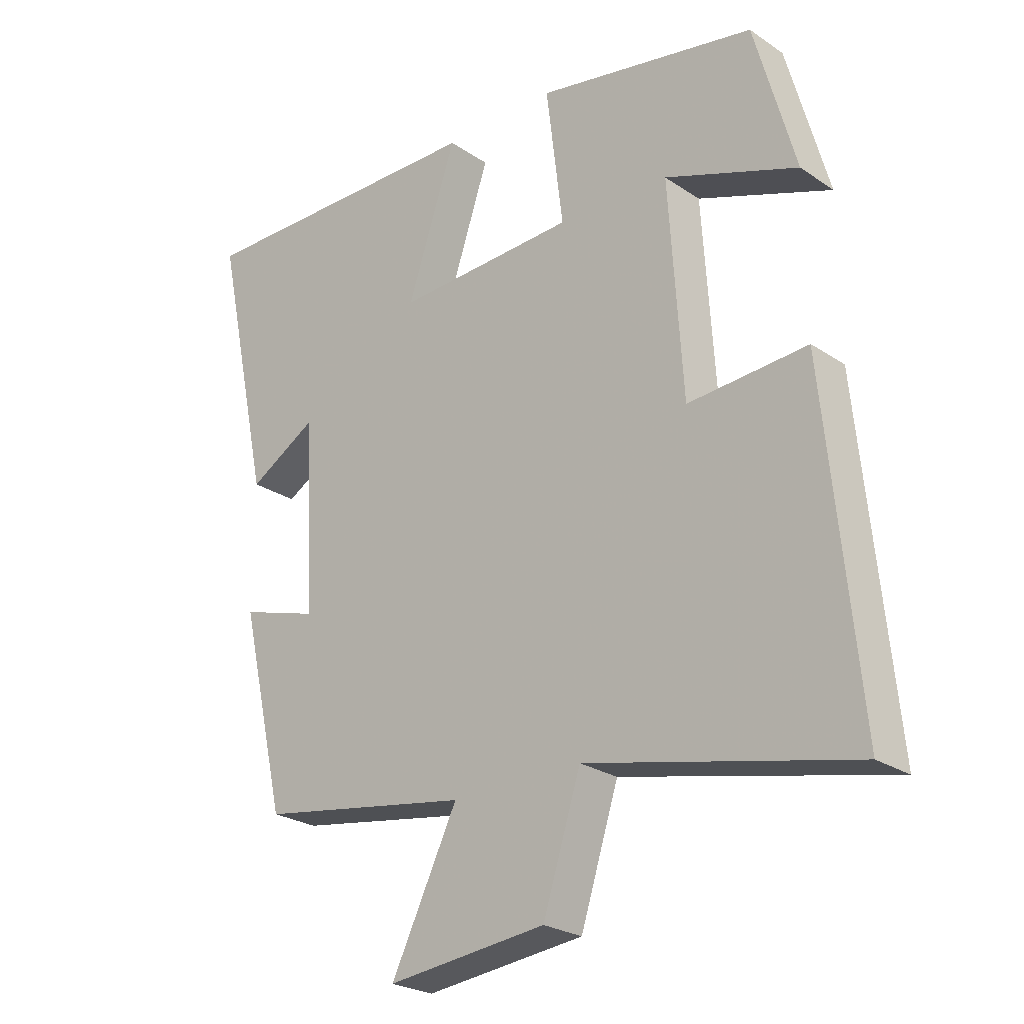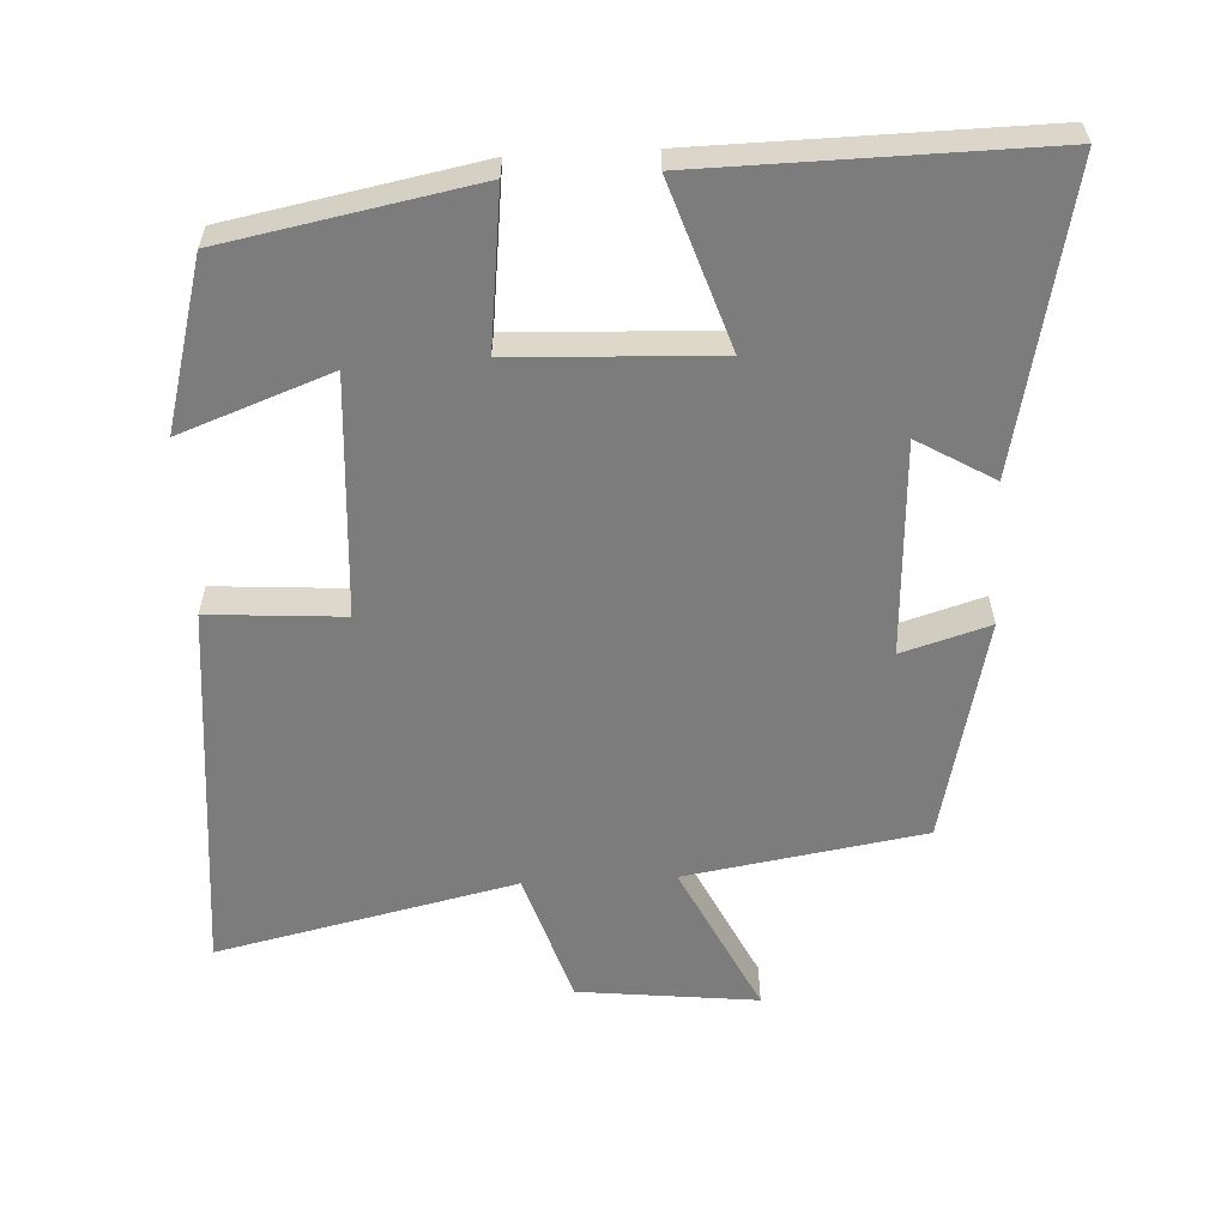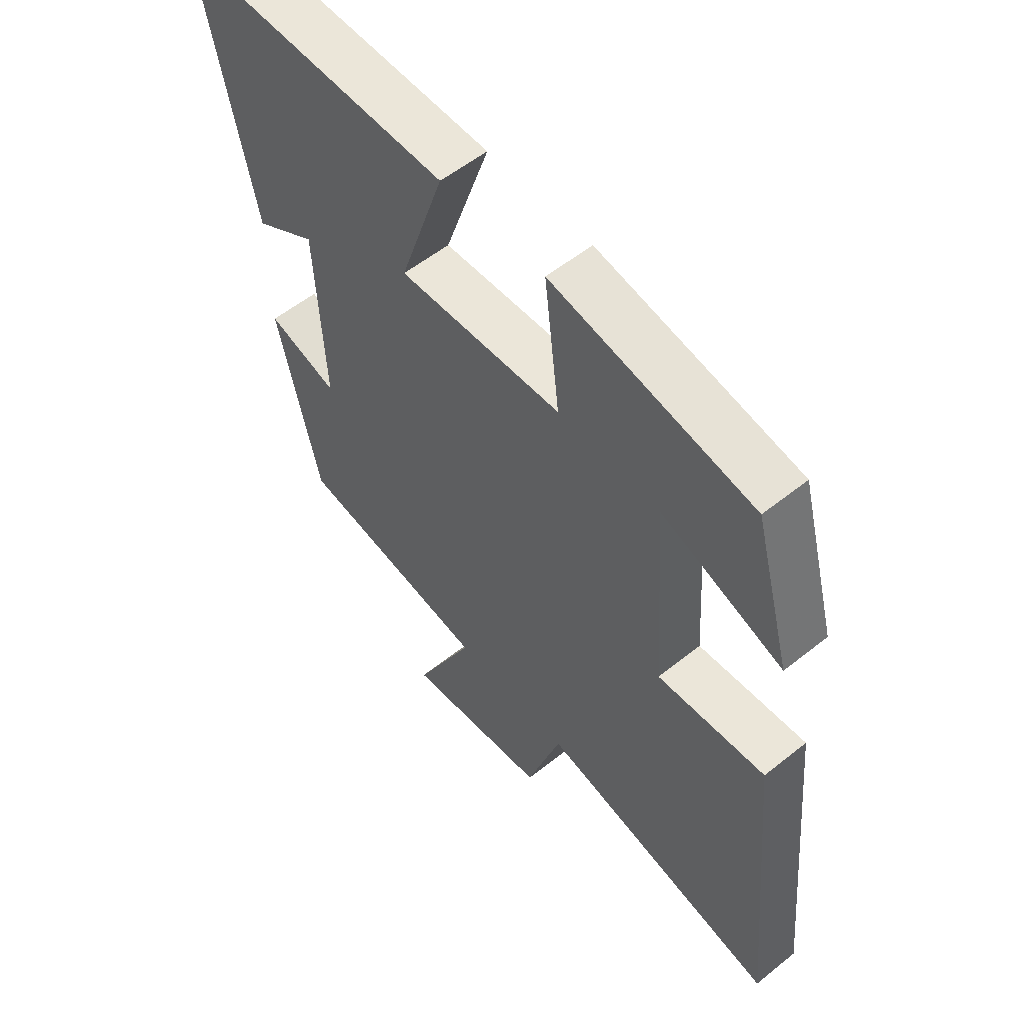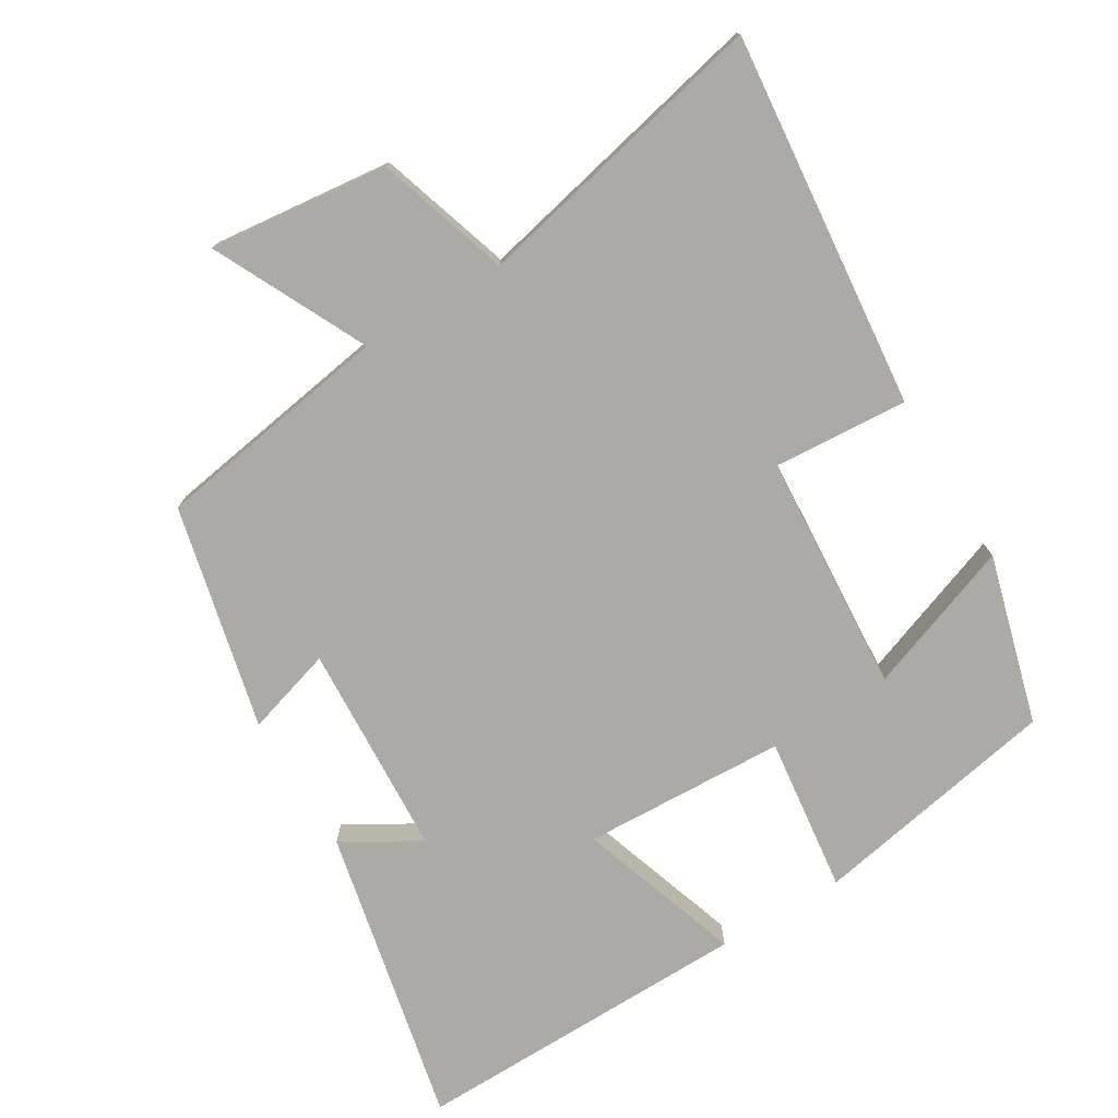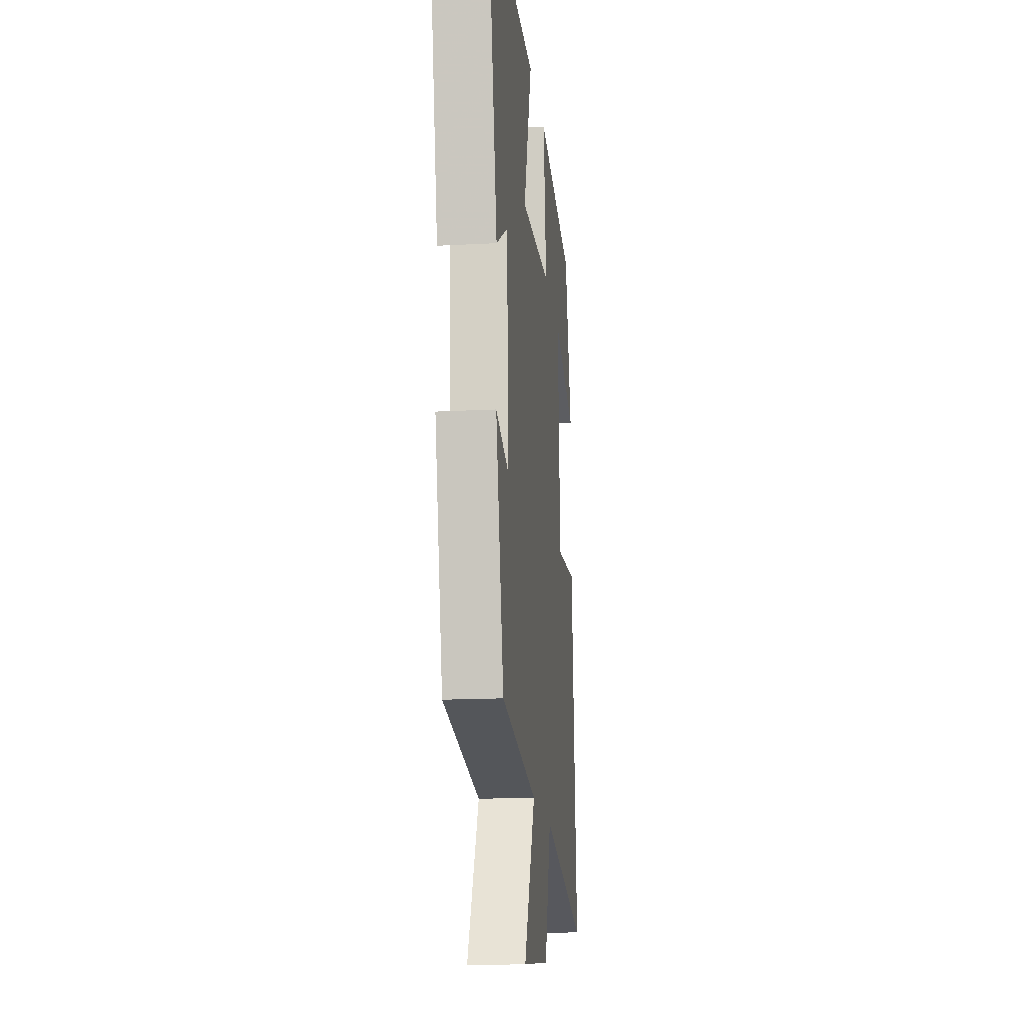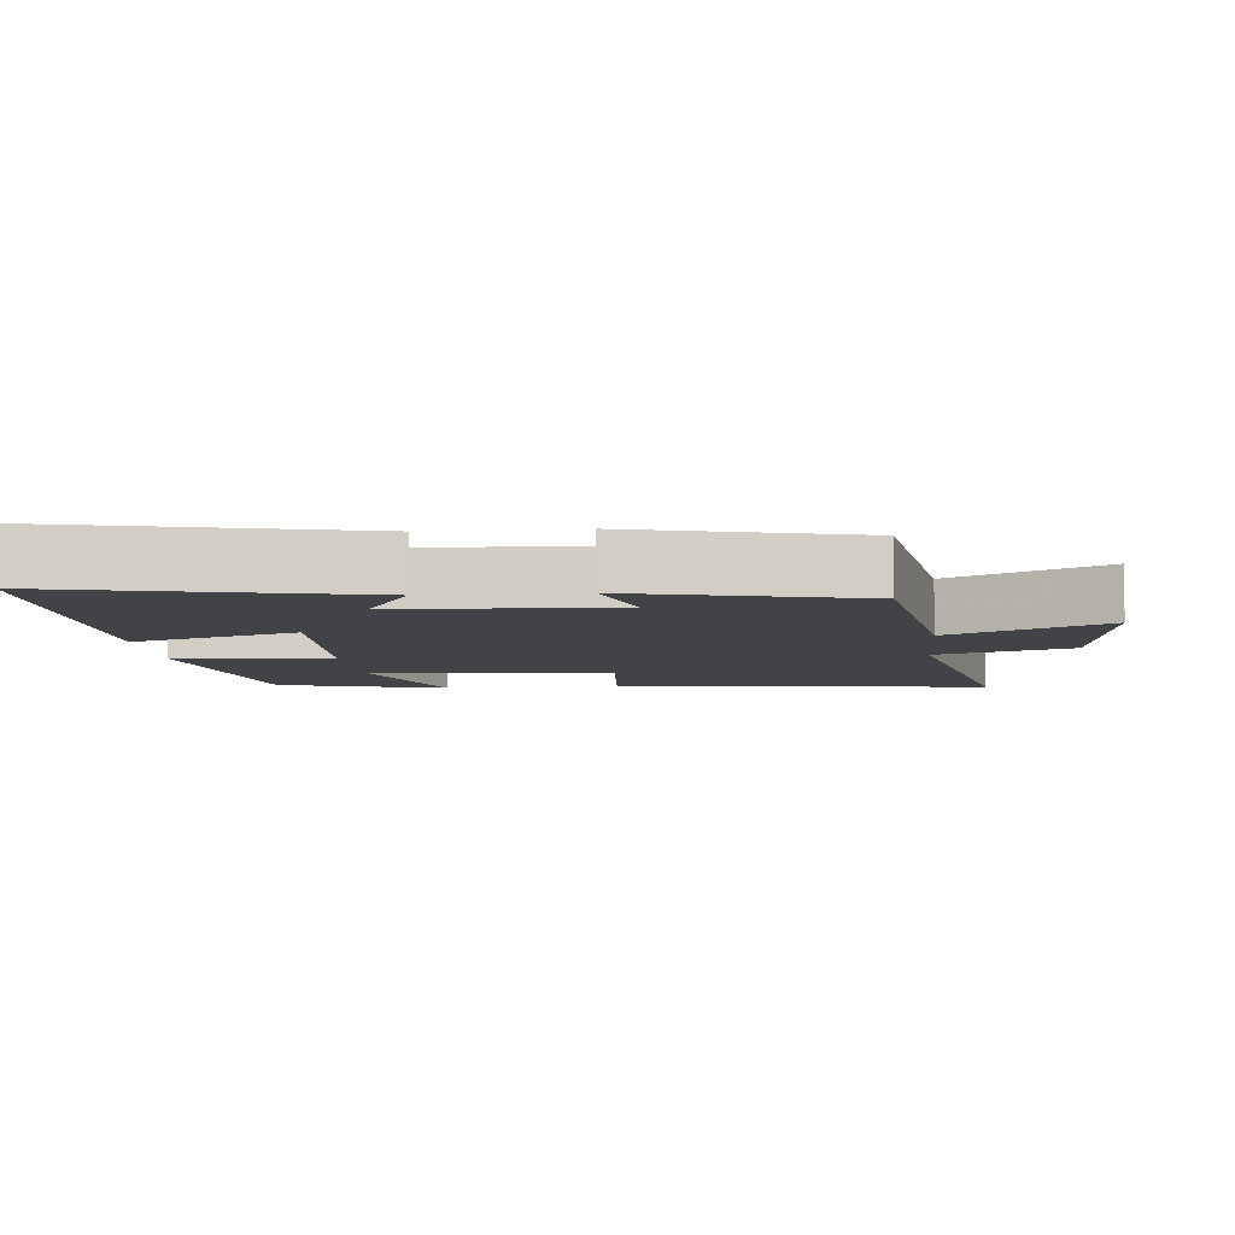
<metadata>
{"format":"obj","ext":"obj","renderer":"f3d","projection":"perspective","resolution":1024,"background":"white","views":[{"elev":-25.0,"azim":-137.3,"up":"+Z"},{"elev":-58.8,"azim":2.9,"up":"+Y"},{"elev":55.7,"azim":-130.1,"up":"+Z"},{"elev":-75.9,"azim":-149.0,"up":"+Y"},{"elev":-16.3,"azim":96.3,"up":"+Z"},{"elev":-7.3,"azim":95.0,"up":"+Y"}]}
</metadata>
<code>
v 0.426 0.07 -0.444
v 0.085 0.07 -0.5
v 0.192 0.07 -0.718
v -0.064 0.07 -0.69
v -0.125 0.07 -0.5
v -0.552 0.07 -0.596
v -0.5 0.07 -0.059
v -0.308 0.07 -0.072
v -0.286 0.07 0.27
v -0.5 0.07 0.191
v -0.434 0.07 0.432
v -0.079 0.07 0.5
v -0.106 0.07 0.277
v 0.184 0.07 0.265
v 0.105 0.07 0.5
v 0.591 0.07 0.508
v 0.5 0.07 0.08
v 0.391 0.07 0.144
v 0.375 0.07 -0.162
v 0.5 0.07 -0.124
v 0.426 0 -0.444
v 0.085 0 -0.5
v 0.192 0 -0.718
v -0.064 0 -0.69
v -0.125 0 -0.5
v -0.552 0 -0.596
v -0.5 0 -0.059
v -0.308 0 -0.072
v -0.286 0 0.27
v -0.5 0 0.191
v -0.434 0 0.432
v -0.079 0 0.5
v -0.106 0 0.277
v 0.184 0 0.265
v 0.105 0 0.5
v 0.591 0 0.508
v 0.5 0 0.08
v 0.391 0 0.144
v 0.375 0 -0.162
v 0.5 0 -0.124
f 19 20 1 2
f 18 19 2
f 15 16 17 18
f 14 15 18
f 13 14 18 2
f 11 12 13
f 9 10 11
f 9 11 13
f 8 9 13 2
f 5 6 7 8
f 2 3 4 5
f 2 5 8
f 22 21 40 39
f 22 39 38
f 38 37 36 35
f 38 35 34
f 22 38 34 33
f 33 32 31
f 31 30 29
f 33 31 29
f 22 33 29 28
f 28 27 26 25
f 25 24 23 22
f 28 25 22
f 1 21 22 2
f 2 22 23 3
f 3 23 24 4
f 4 24 25 5
f 5 25 26 6
f 6 26 27 7
f 7 27 28 8
f 8 28 29 9
f 9 29 30 10
f 10 30 31 11
f 11 31 32 12
f 12 32 33 13
f 13 33 34 14
f 14 34 35 15
f 15 35 36 16
f 16 36 37 17
f 17 37 38 18
f 18 38 39 19
f 19 39 40 20
f 20 40 21 1

</code>
